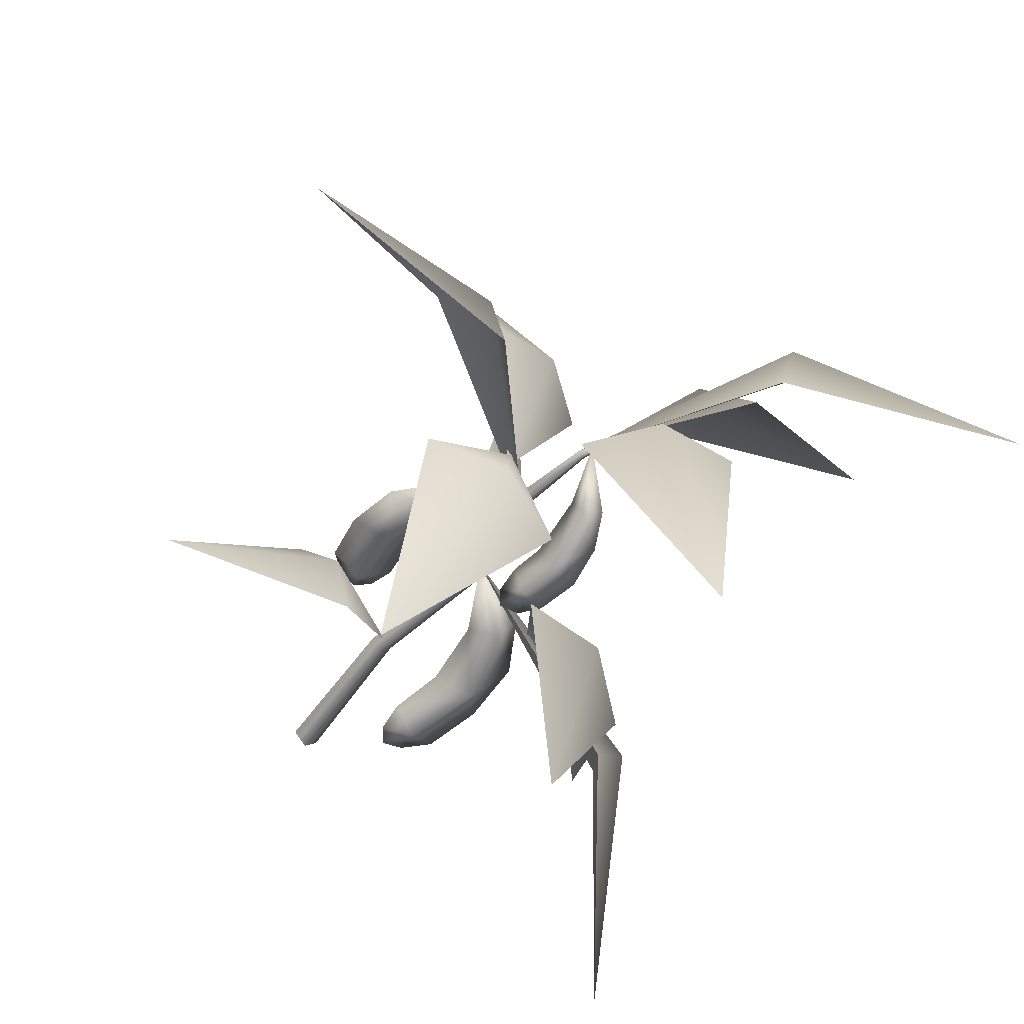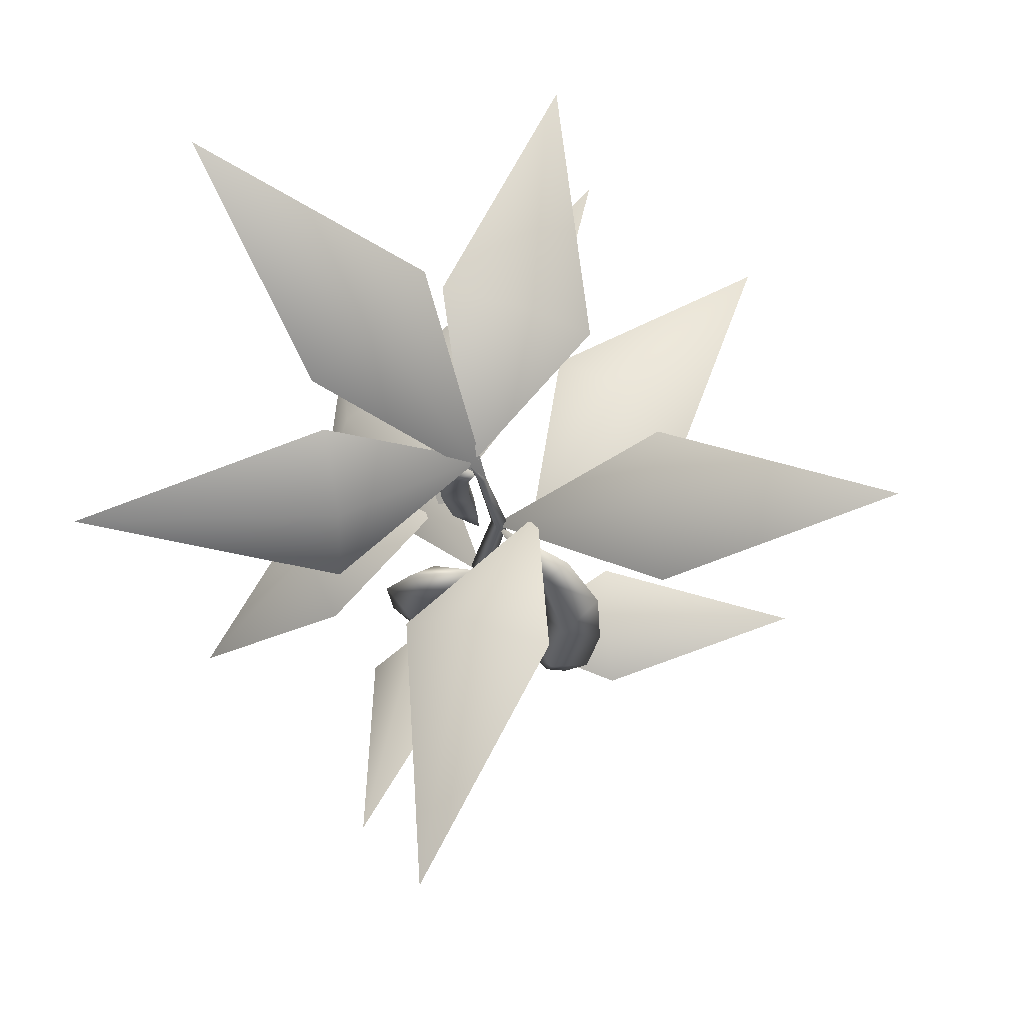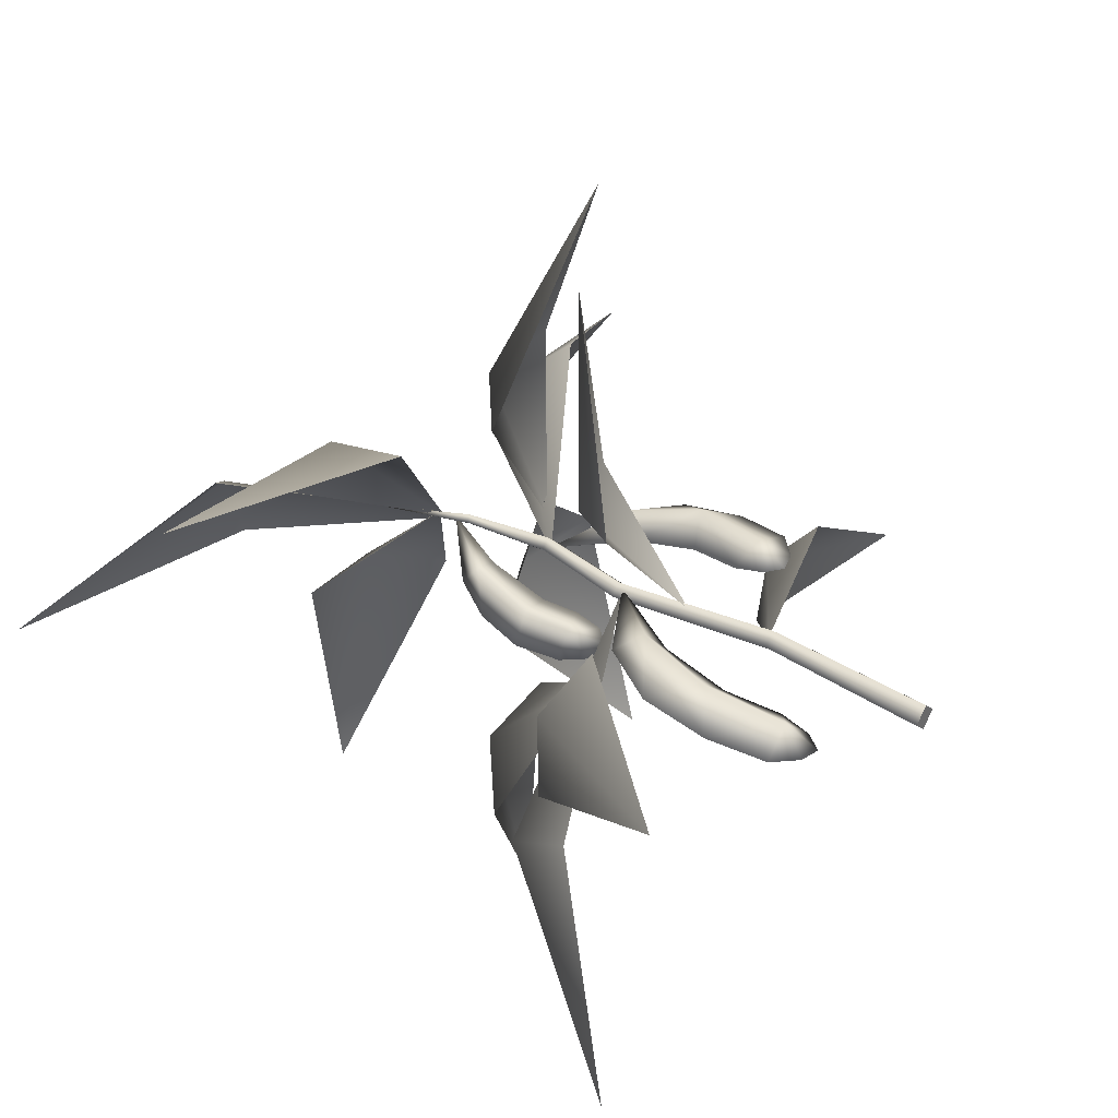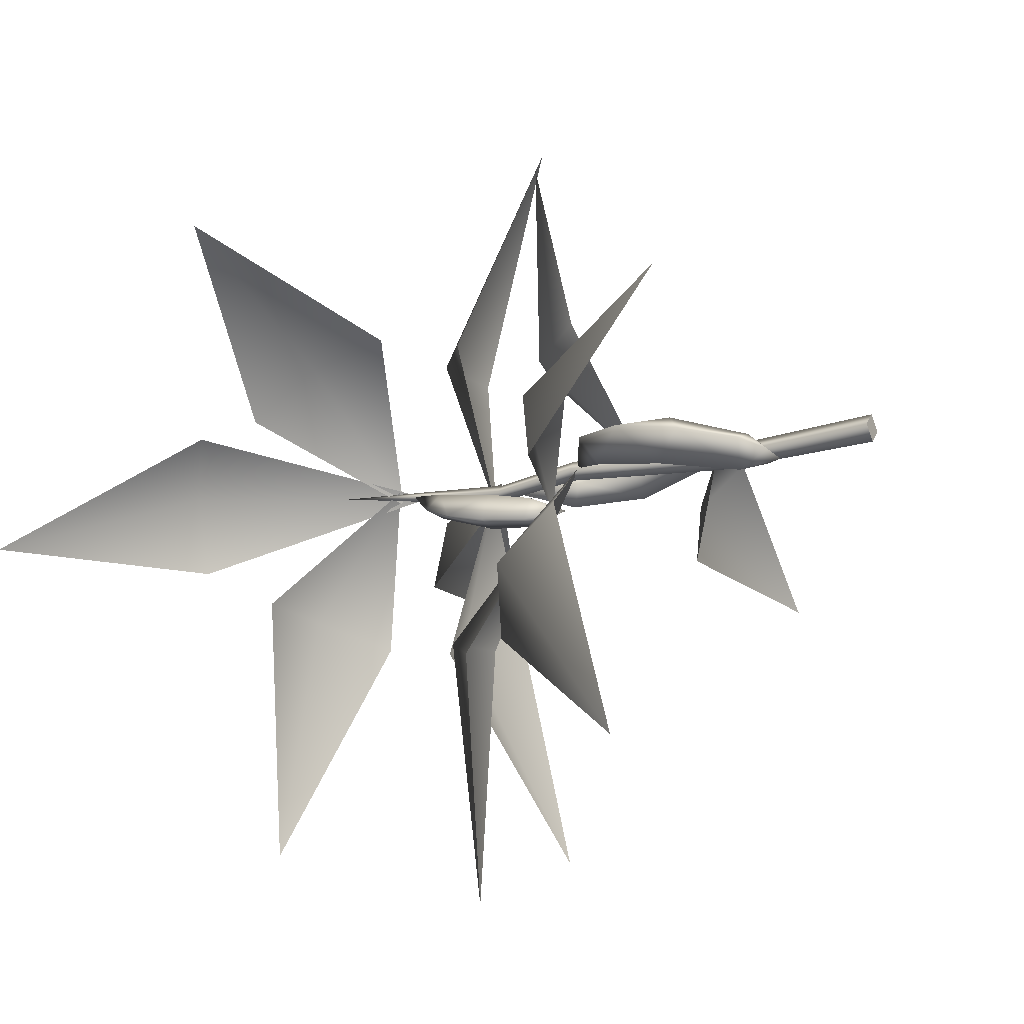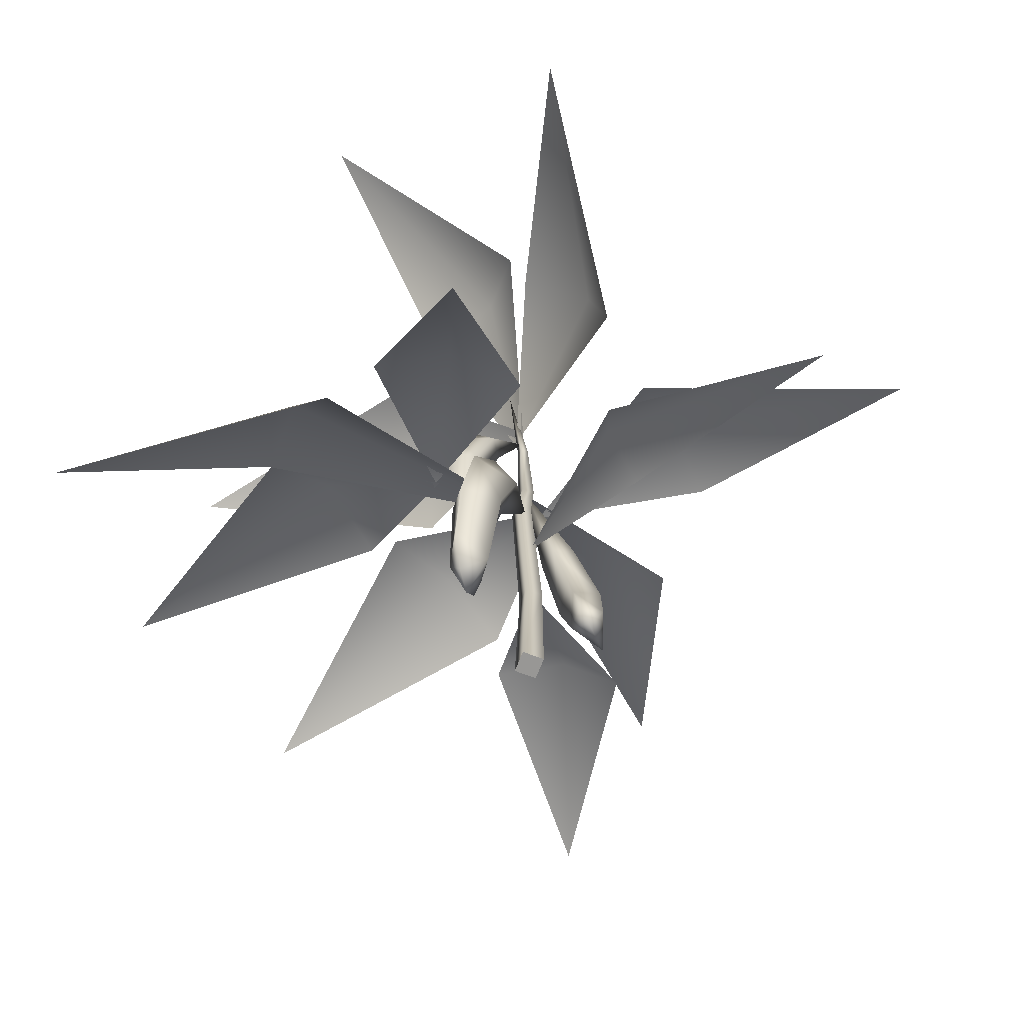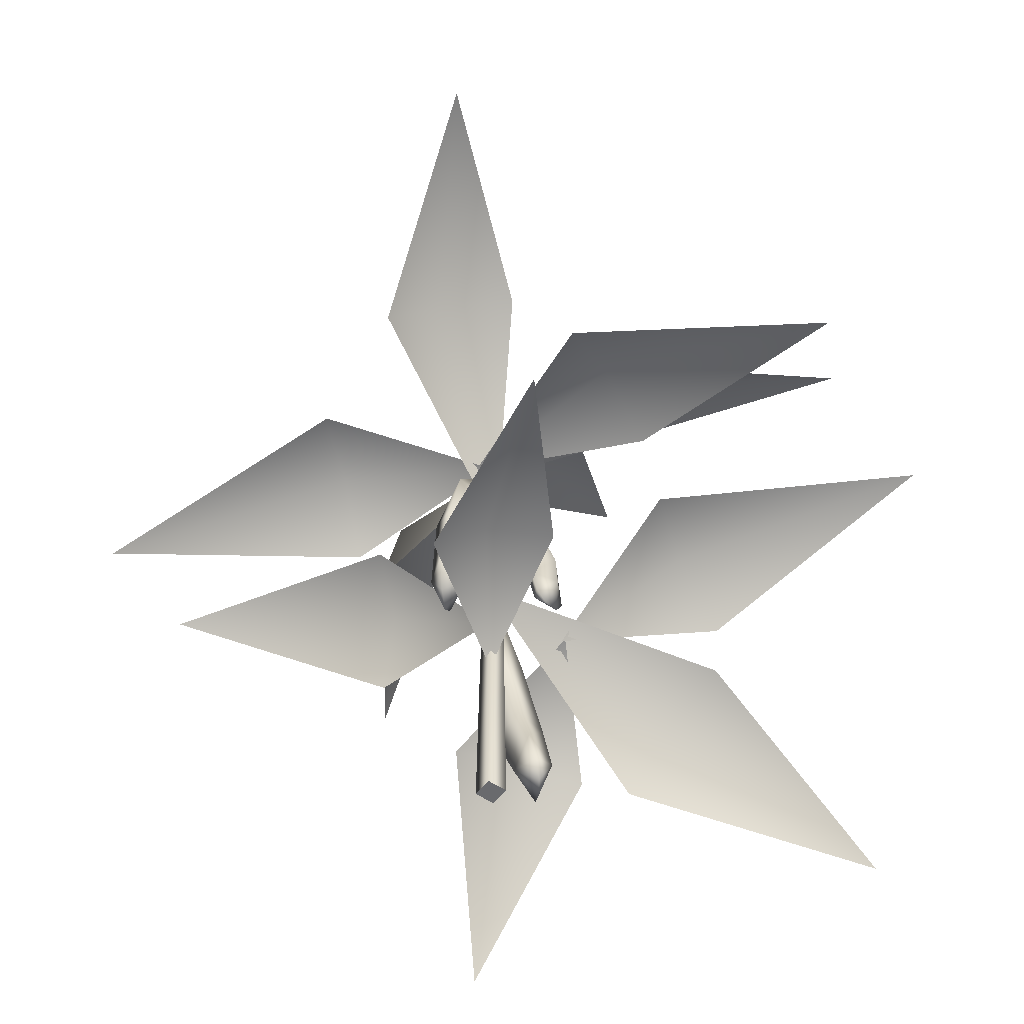
<metadata>
{"format":"obj","ext":"obj","renderer":"f3d","projection":"perspective","resolution":1024,"background":"white","views":[{"elev":-53.3,"azim":143.7,"up":"+Z"},{"elev":58.9,"azim":16.3,"up":"+Y"},{"elev":39.3,"azim":-54.0,"up":"+Z"},{"elev":-17.2,"azim":-60.5,"up":"+Z"},{"elev":-68.2,"azim":-66.1,"up":"+Y"},{"elev":-53.0,"azim":99.1,"up":"+Y"}]}
</metadata>
<code>
g s006v003_h
v -0.01486 0.6103 0.007943
v 0.02966 0.8805 0.2778
v -0.1415 0.828 0.2712
v -0.2393 0.6834 0.3115
v -0.09761 0.8621 0.8217
v -0.212 0.7478 -0.1446
v -0.3706 0.9033 -0.5271
v -0.2225 1.028 -0.4563
v -0.01817 1.025 -0.4294
v -0.05765 1.044 -1.071
v 0.09814 1.09 -0.01423
v 0.2428 1.2 0.389
v 0.03705 1.209 0.3829
v -0.1232 1.08 0.3686
v 0.09098 0.9453 0.9595
v 0.01286 0.4141 -0.002124
v 0.2437 0.5836 -0.1902
v 0.2846 0.5886 -0.03594
v 0.3377 0.4891 0.07712
v 0.7365 0.5173 -0.22
v 0.09462 1.096 0.02616
v 0.04645 1.198 -0.4015
v 0.2286 1.265 -0.3329
v 0.4091 1.188 -0.271
v 0.4268 1.054 -0.8996
v -0.2129 0.7532 -0.1536
v -0.4057 0.6018 0.1552
v -0.5255 0.6613 0.02927
v -0.5822 0.6156 -0.1394
v -0.7969 0.1831 0.1693
v -0.03622 0.7722 0.01362
v -0.5755 0.5536 -0.2597
v -0.5394 0.722 -0.3728
v -0.4038 0.7876 -0.5136
v -0.7224 0.3405 -0.8482
v -0.01137 0.9987 -0.008089
v 0.3662 1.441 -0.1121
v 0.3907 1.416 0.07391
v 0.4648 1.286 0.191
v 0.9524 1.499 -0.06612
v -0.04985 1.284 -0.0118
v -0.2936 1.205 0.3486
v -0.2973 1.406 0.3037
v -0.3749 1.531 0.1591
v -0.9108 1.345 0.4618
v -0.06942 1.281 0.01636
v -0.2187 1.573 -0.2802
v -0.01288 1.565 -0.2866
v 0.1348 1.433 -0.345
v -0.1142 1.599 -0.914
v -0.02733 1.223 0.001773
v -0.4048 1.678 0.1282
v -0.2798 1.773 0.01311
v -0.2243 1.774 -0.1738
v -0.7879 1.999 -0.2186
v -0.03947 1.218 0.01526
v -0.1211 1.41 0.002561
v -0.02733 1.223 0.001773
v 0.001762 1.017 0.0132
v -0.01981 1.017 -0.008375
v -0.05166 1.213 0.002034
v -0.1211 1.41 0.002561
v -0.07206 0.7801 0.0001454
v -0.04711 0.7801 0.02509
v -0.006857 0.4073 -0.008375
v 0.02334 1.017 -0.008375
v 0.02188 0.4073 0.02036
v -0.03661 0 -0.004363
v -0.002148 0 0.0301
v -0.02217 0.7801 0.0001454
v 0.05061 0.4073 -0.008375
v 0.03232 0 -0.004363
v -0.03953 1.218 -0.01145
v -0.1211 1.41 0.002561
v 0.001762 1.017 -0.02995
v -0.04711 0.7801 -0.0248
v 0.02188 0.4073 -0.03711
v -0.002148 0 -0.03883
v -0.05166 1.213 0.002034
v -0.1211 1.41 0.002561
v -0.01981 1.017 -0.008375
v -0.07206 0.7801 0.0001454
v -0.006857 0.4073 -0.008375
v -0.03661 0 -0.004363
v -0.002148 0 -0.03883
v -0.03661 0 -0.004363
v -0.002148 0 0.0301
v 0.03232 0 -0.004363
v -0.1442 0.1781 -0.09335
v -0.1139 0.2203 -0.08931
v -0.1842 0.2647 -0.1185
v -0.1994 0.1861 -0.08423
v -0.2657 0.2316 -0.0663
v -0.1081 0.2963 -0.07537
v -0.3129 0.3675 -0.03348
v -0.2415 0.4493 -0.08904
v -0.1461 0.4235 -0.04547
v -0.316 0.5272 -0.00207
v -0.1344 0.5895 -0.01488
v -0.1925 0.636 -0.04697
v -0.2383 0.6657 0.01415
v -0.0416 0.7751 0.008414
v 0.1585 0.4667 0.08143
v 0.1254 0.5015 0.07534
v 0.1795 0.5503 0.1124
v 0.2086 0.4821 0.08017
v 0.2645 0.5338 0.07342
v 0.1109 0.571 0.06429
v 0.2919 0.6664 0.05356
v 0.2088 0.7288 0.0984
v 0.1309 0.6942 0.0457
v 0.2756 0.8147 0.0303
v 0.1002 0.8462 0.02156
v 0.1427 0.8951 0.05977
v 0.1872 0.9317 0.01028
v -0.007786 1.005 -0.0053
v -0.1053 0.7752 -0.1211
v -0.08283 0.8075 -0.1015
v -0.1115 0.8646 -0.1506
v -0.1487 0.7942 -0.1415
v -0.1833 0.8515 -0.1507
v -0.08043 0.873 -0.08805
v -0.2084 0.9562 -0.142
v -0.1269 0.9712 -0.1443
v -0.09756 0.9577 -0.07849
v -0.1969 1.062 -0.1144
v -0.08987 1.109 -0.04465
v -0.1089 1.127 -0.0892
v -0.1579 1.148 -0.07634
v -0.0495 1.25 0.004276
v -0.1442 0.1781 -0.09335
v -0.1719 0.2473 -0.02863
v -0.1139 0.2203 -0.08931
v -0.1994 0.1861 -0.08423
v -0.1081 0.2963 -0.07537
v -0.2657 0.2316 -0.0663
v -0.1461 0.4235 -0.04547
v -0.3129 0.3675 -0.03348
v -0.2255 0.4267 0.02768
v -0.1344 0.5895 -0.01488
v -0.316 0.5272 -0.00207
v -0.1798 0.6179 0.04594
v -0.0416 0.7751 0.008414
v -0.2383 0.6657 0.01415
v 0.1585 0.4667 0.08143
v 0.1814 0.5372 0.02768
v 0.1254 0.5015 0.07534
v 0.2086 0.4821 0.08017
v 0.1109 0.571 0.06429
v 0.2645 0.5338 0.07342
v 0.1309 0.6942 0.0457
v 0.2919 0.6664 0.05356
v 0.2112 0.7118 -0.01154
v 0.1002 0.8462 0.02156
v 0.2756 0.8147 0.0303
v 0.1446 0.8816 -0.02775
v -0.007786 1.005 -0.0053
v 0.1872 0.9317 0.01028
v -0.1053 0.7752 -0.1211
v -0.1478 0.8529 -0.0869
v -0.08283 0.8075 -0.1015
v -0.1487 0.7942 -0.1415
v -0.08043 0.873 -0.08805
v -0.1833 0.8515 -0.1507
v -0.09756 0.9577 -0.07849
v -0.2084 0.9562 -0.142
v -0.1702 0.9572 -0.06839
v -0.08987 1.109 -0.04465
v -0.1969 1.062 -0.1144
v -0.1399 1.117 -0.03475
v -0.0495 1.25 0.004276
v -0.1579 1.148 -0.07634
g s006v003_h_0
f 3 2 1
f 4 3 1
f 2 3 5
f 3 4 5
f 8 7 6
f 9 8 6
f 7 8 10
f 8 9 10
f 13 12 11
f 14 13 11
f 12 13 15
f 13 14 15
f 18 17 16
f 19 18 16
f 17 18 20
f 18 19 20
f 23 22 21
f 24 23 21
f 22 23 25
f 23 24 25
f 28 27 26
f 29 28 26
f 27 28 30
f 28 29 30
f 33 32 31
f 34 33 31
f 32 33 35
f 33 34 35
f 38 37 36
f 39 38 36
f 37 38 40
f 38 39 40
f 43 42 41
f 44 43 41
f 42 43 45
f 43 44 45
f 48 47 46
f 49 48 46
f 47 48 50
f 48 49 50
f 53 52 51
f 54 53 51
f 52 53 55
f 53 54 55
g s006v003_h_1
f 58 57 56
f 58 56 59
f 59 56 60
f 56 61 60
f 56 62 61
f 59 60 63
f 64 59 63
f 64 63 65
f 66 58 59
f 66 59 64
f 67 64 65
f 67 65 68
f 69 67 68
f 70 64 67
f 70 66 64
f 71 67 69
f 71 70 67
f 72 71 69
f 73 58 66
f 73 74 58
f 75 66 70
f 75 73 66
f 76 70 71
f 76 75 70
f 77 71 72
f 77 76 71
f 78 77 72
f 73 75 79
f 73 79 80
f 75 81 79
f 75 76 81
f 76 82 81
f 76 77 82
f 77 83 82
f 77 78 83
f 78 84 83
f 87 86 85
f 88 87 85
f 91 90 89
f 89 92 91
f 91 92 93
f 91 94 90
f 91 93 95
f 94 91 96
f 96 91 95
f 97 94 96
f 96 95 98
f 97 96 99
f 100 96 98
f 96 100 99
f 100 98 101
f 99 100 102
f 102 100 101
f 105 104 103
f 103 106 105
f 105 106 107
f 105 108 104
f 105 107 109
f 108 105 110
f 110 105 109
f 111 108 110
f 110 109 112
f 111 110 113
f 114 110 112
f 110 114 113
f 114 112 115
f 113 114 116
f 116 114 115
f 119 118 117
f 117 120 119
f 119 120 121
f 119 122 118
f 119 121 123
f 122 119 124
f 124 119 123
f 125 122 124
f 124 123 126
f 125 124 127
f 128 124 126
f 124 128 127
f 128 126 129
f 127 128 130
f 130 128 129
f 133 132 131
f 134 131 132
f 135 132 133
f 134 132 136
f 132 135 137
f 136 132 138
f 139 132 137
f 132 139 138
f 139 137 140
f 138 139 141
f 142 139 140
f 139 142 141
f 142 140 143
f 141 142 144
f 142 143 144
f 147 146 145
f 148 145 146
f 149 146 147
f 148 146 150
f 146 149 151
f 150 146 152
f 153 146 151
f 146 153 152
f 153 151 154
f 152 153 155
f 156 153 154
f 153 156 155
f 156 154 157
f 155 156 158
f 156 157 158
f 161 160 159
f 162 159 160
f 163 160 161
f 162 160 164
f 160 163 165
f 164 160 166
f 167 160 165
f 160 167 166
f 167 165 168
f 166 167 169
f 170 167 168
f 167 170 169
f 170 168 171
f 169 170 172
f 170 171 172

</code>
